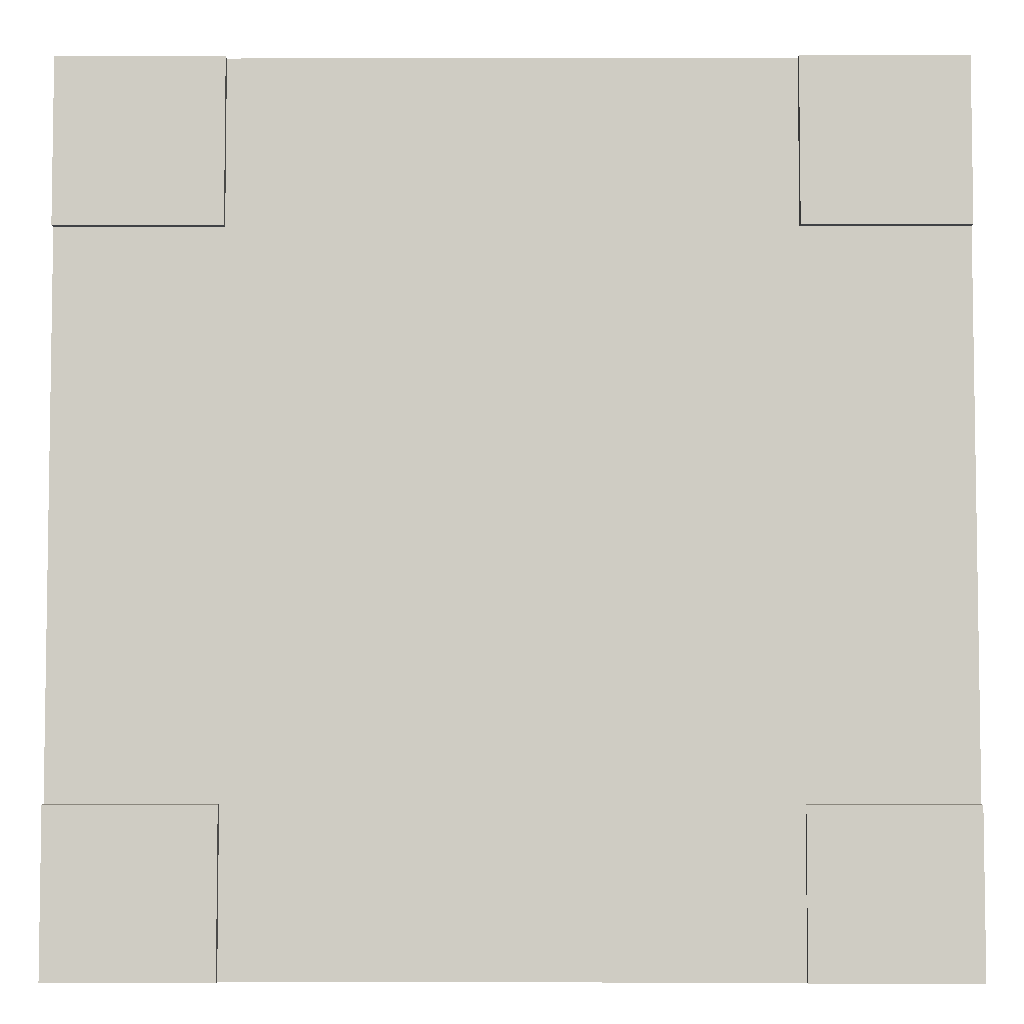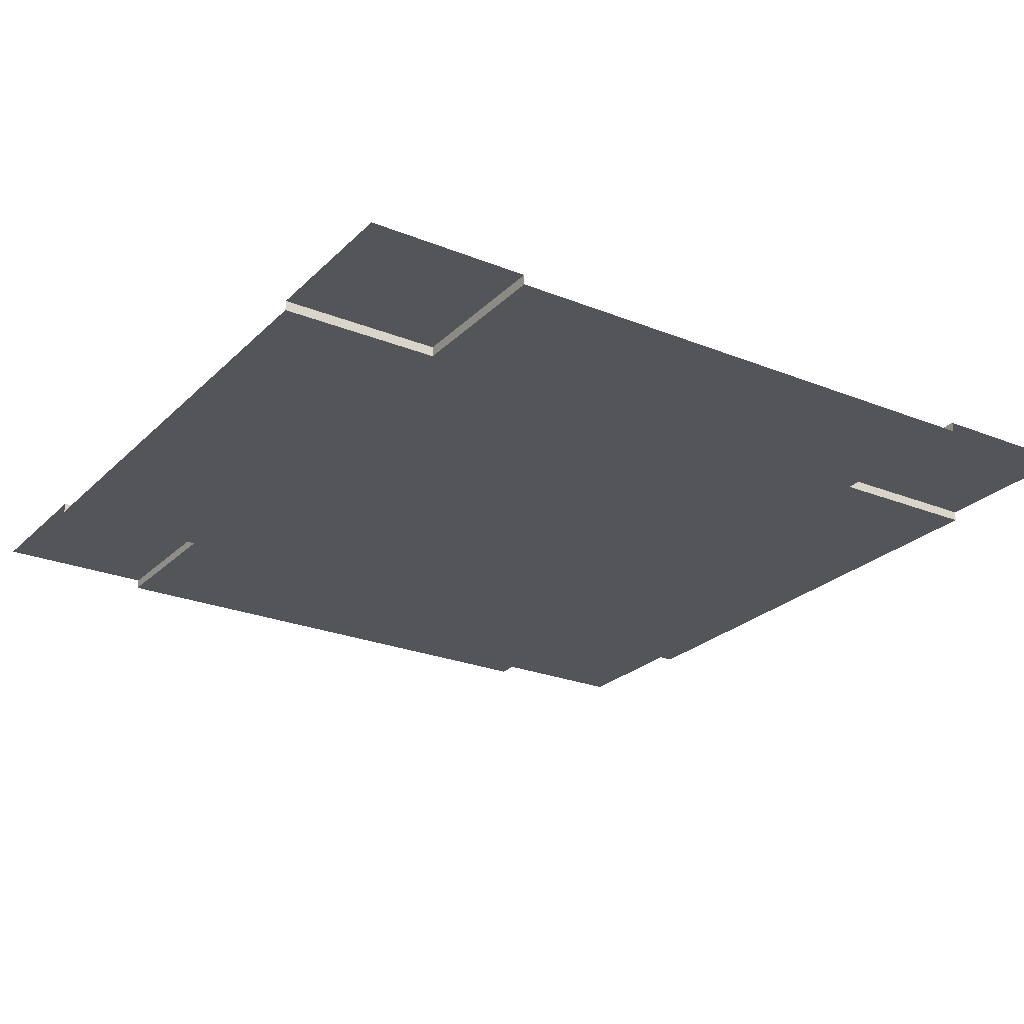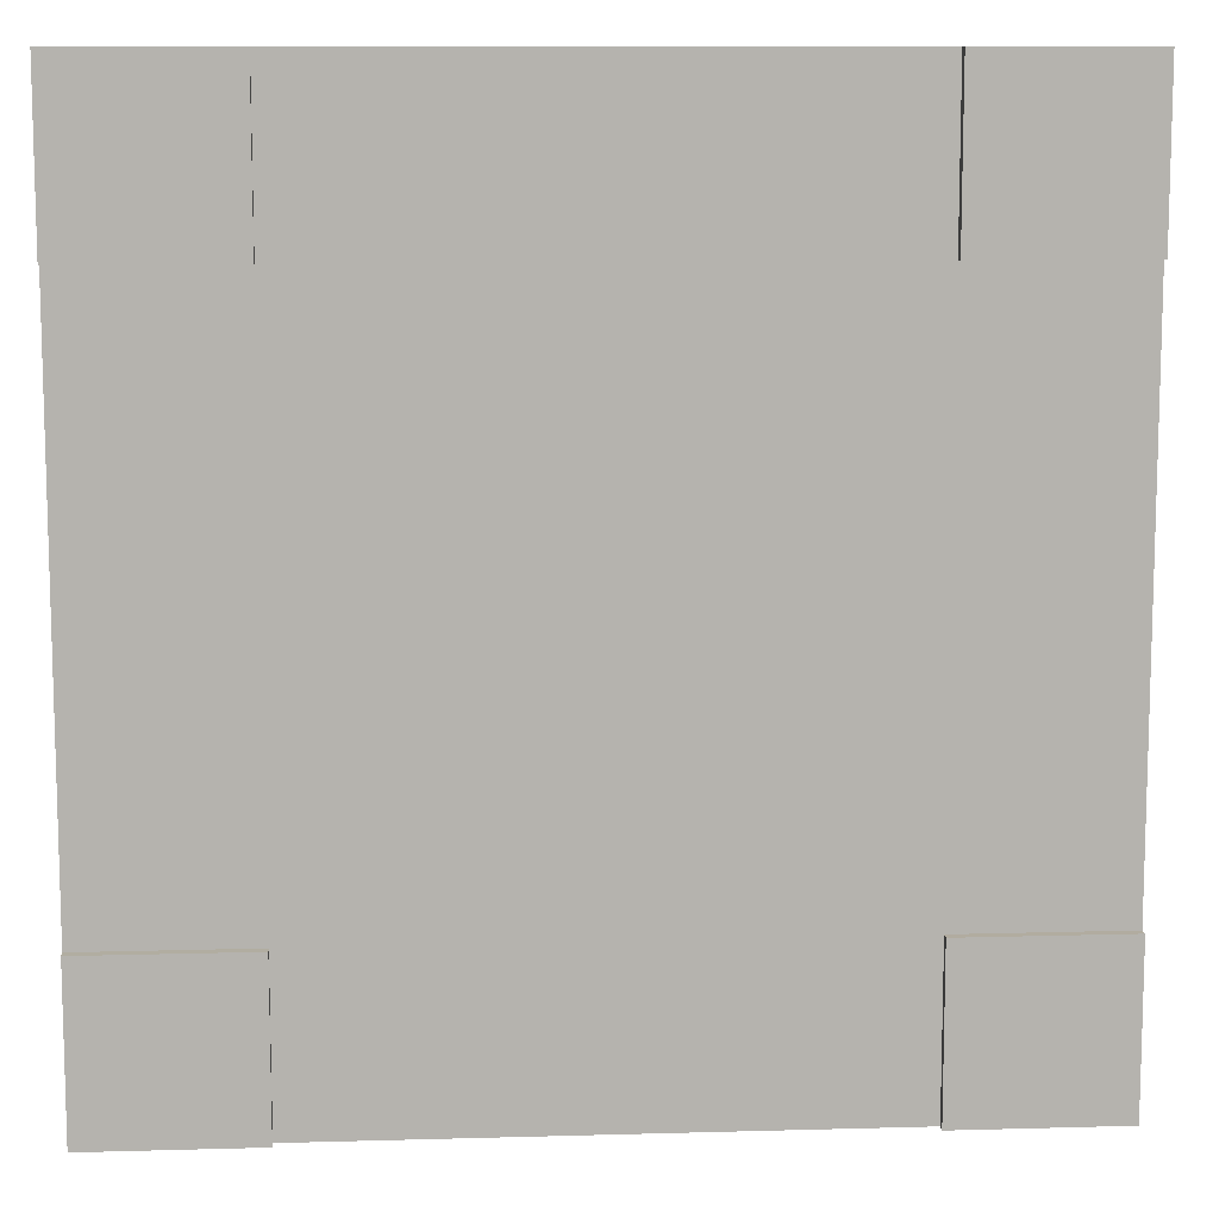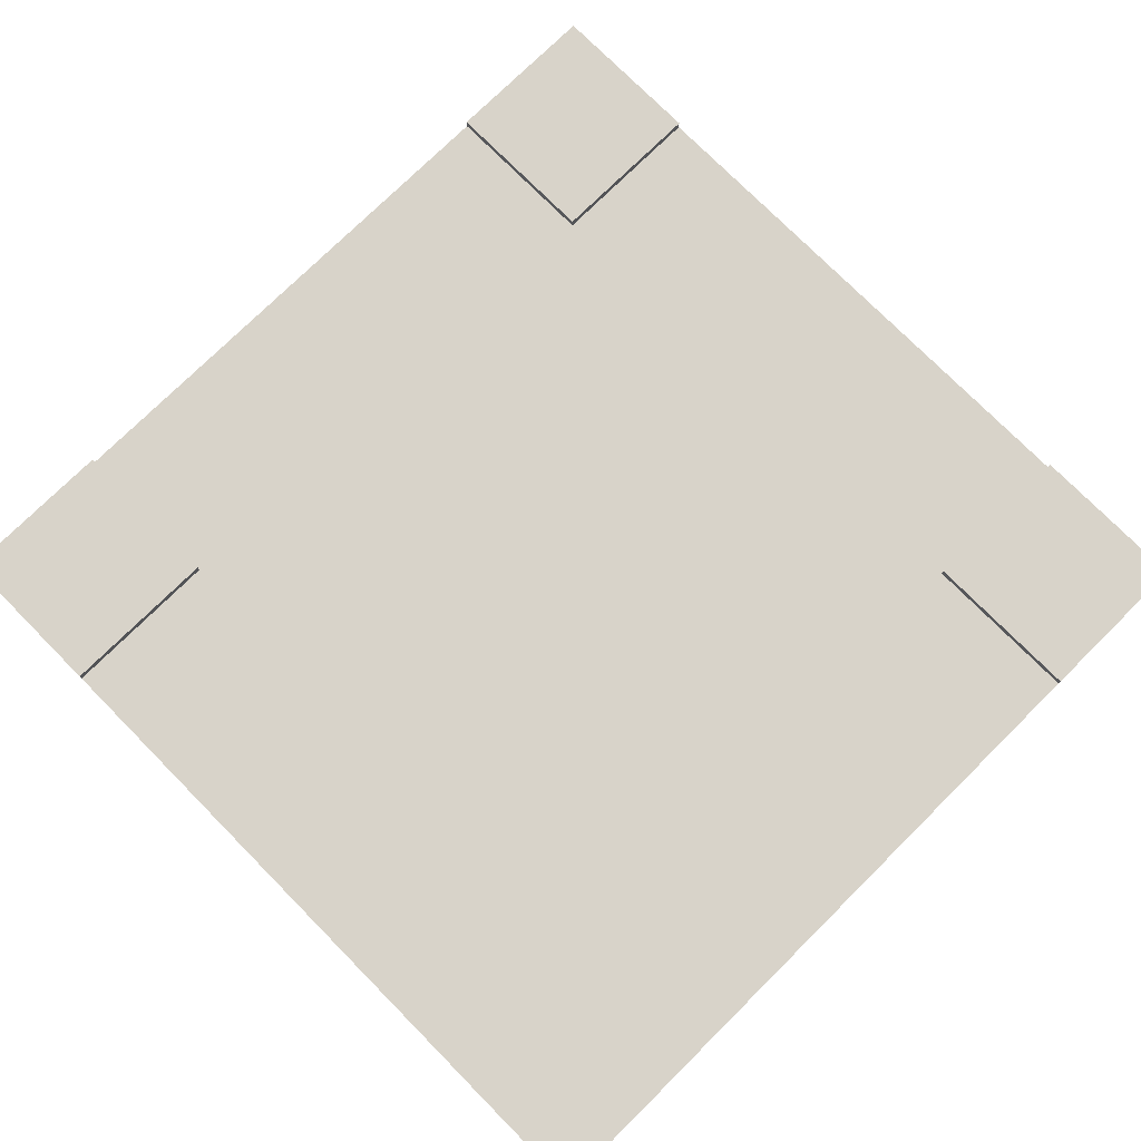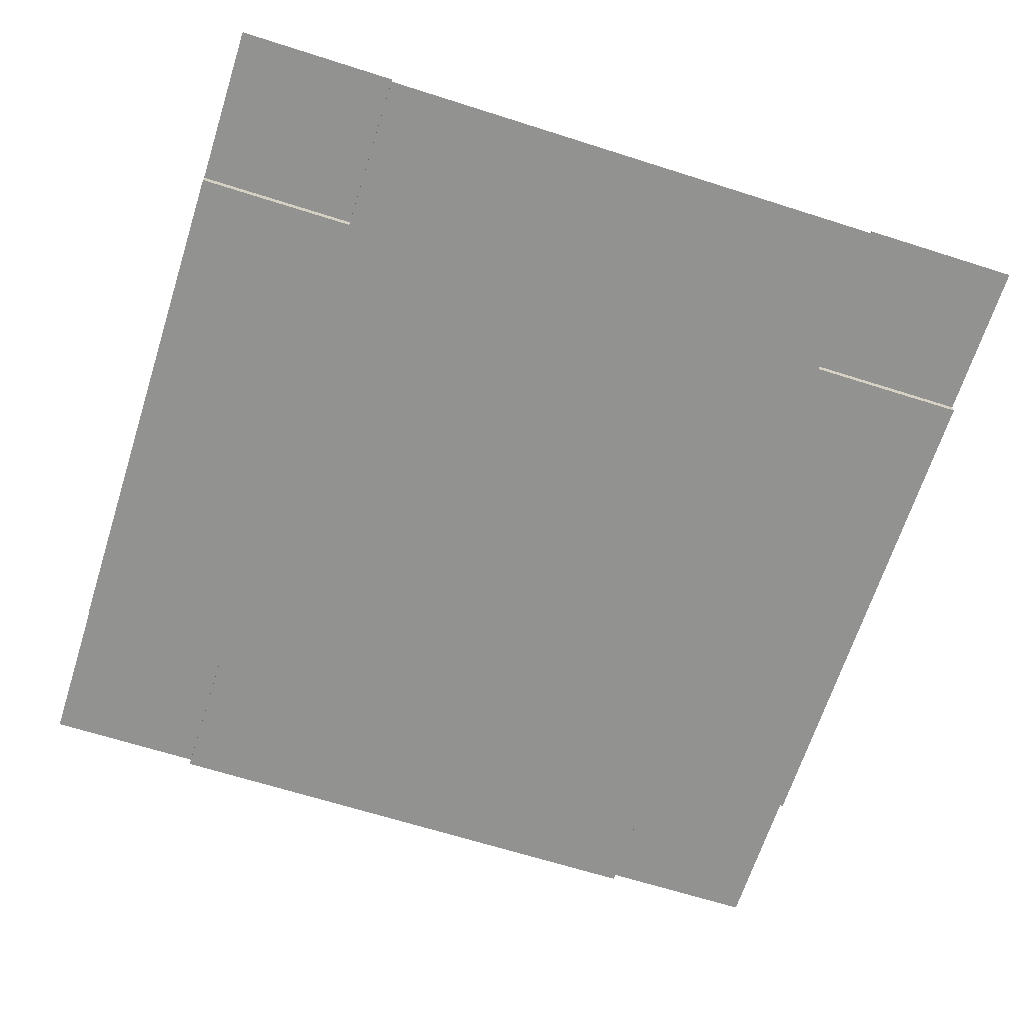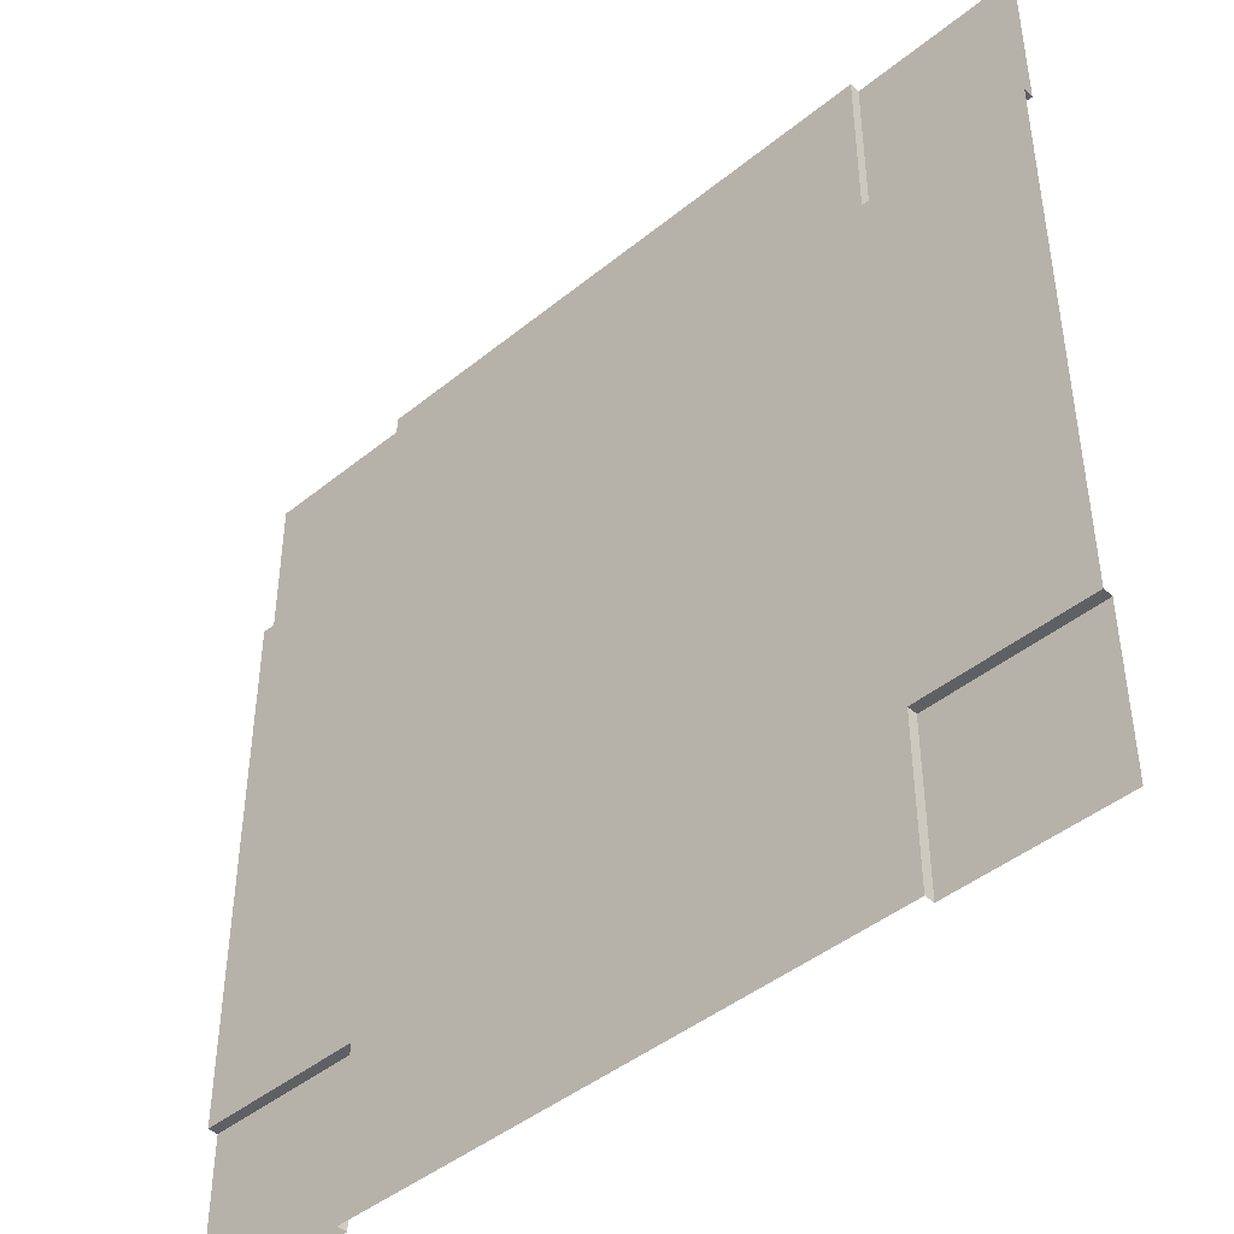
<metadata>
{"format":"obj","ext":"obj","renderer":"f3d","projection":"perspective","resolution":1024,"background":"white","views":[{"elev":-5.3,"azim":-179.7,"up":"+Z"},{"elev":-24.8,"azim":-33.3,"up":"+Y"},{"elev":10.3,"azim":175.9,"up":"+Z"},{"elev":75.8,"azim":-44.7,"up":"+Y"},{"elev":-66.3,"azim":72.3,"up":"+Y"},{"elev":-44.6,"azim":43.3,"up":"+Z"}]}
</metadata>
<code>
g default
v 0 0.5 0.5
v 0 0.5 -0.5
v -0.3128 0.5 0.5
v 0.3126 0.5 0.5
v 0.3126 0.5 -0.5
v -0.3128 0.5 -0.5
v 0.5 0.5 0.3125
v 0.3126 0.5 0.3125
v 0 0.5 0.3125
v -0.3128 0.5 0.3125
v -0.5 0.5 0.3125
v 0.5 0.5 -0.3125
v 0.3126 0.5 -0.3125
v 0 0.5 -0.3125
v -0.3128 0.5 -0.3125
v -0.5 0.5 -0.3125
v 0.3126 0.5114 0.5
v 0.5 0.5114 0.5
v 0.5 0.5114 0.3125
v 0.3126 0.5114 0.3125
v -0.5 0.5114 -0.3125
v -0.5 0.5114 -0.5
v -0.3124 0.5114 -0.3125
v -0.3124 0.5114 -0.5
v 0.3126 0.5114 -0.5
v 0.3126 0.5114 -0.3125
v 0.5 0.5114 -0.3125
v 0.5 0.5114 -0.5
v -0.5 0.5114 0.5
v -0.313 0.5114 0.5
v -0.313 0.5114 0.3125
v -0.5 0.5114 0.3125
g CrossRoad:pCube108
f 10 15 16 11
f 1 4 8 9
f 12 13 8 7
f 6 15 14 2
f 29 30 31 32
f 3 1 9 10
f 17 18 19 20
f 8 13 14 9
f 25 26 27 28
f 2 14 13 5
f 22 21 23 24
f 9 14 15 10
f 7 8 20 19
f 8 4 17 20
f 16 15 23 21
f 15 6 24 23
f 5 13 26 25
f 13 12 27 26
f 3 10 31 30
f 10 11 32 31

</code>
